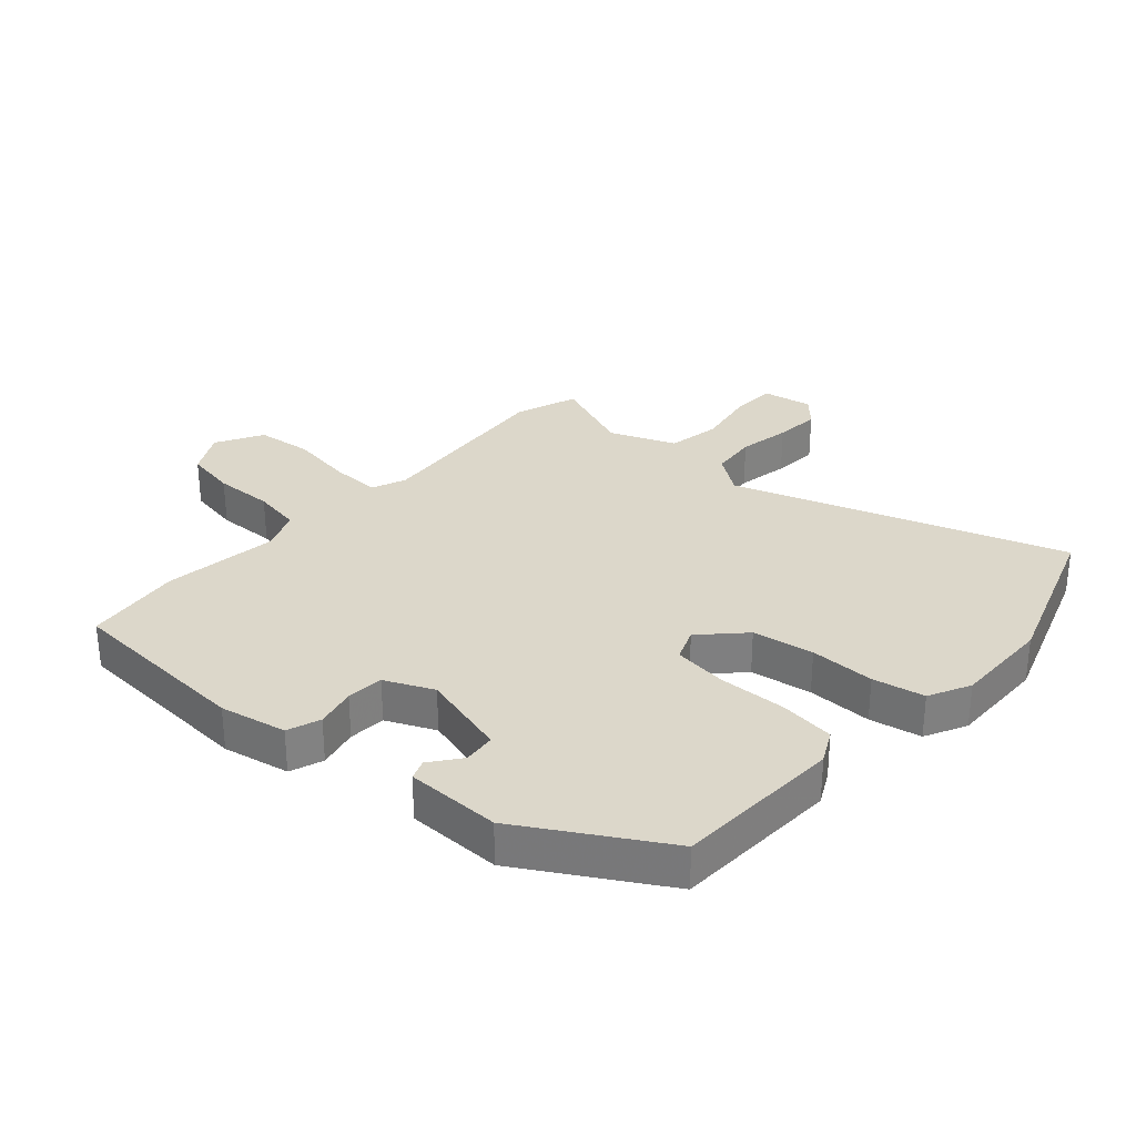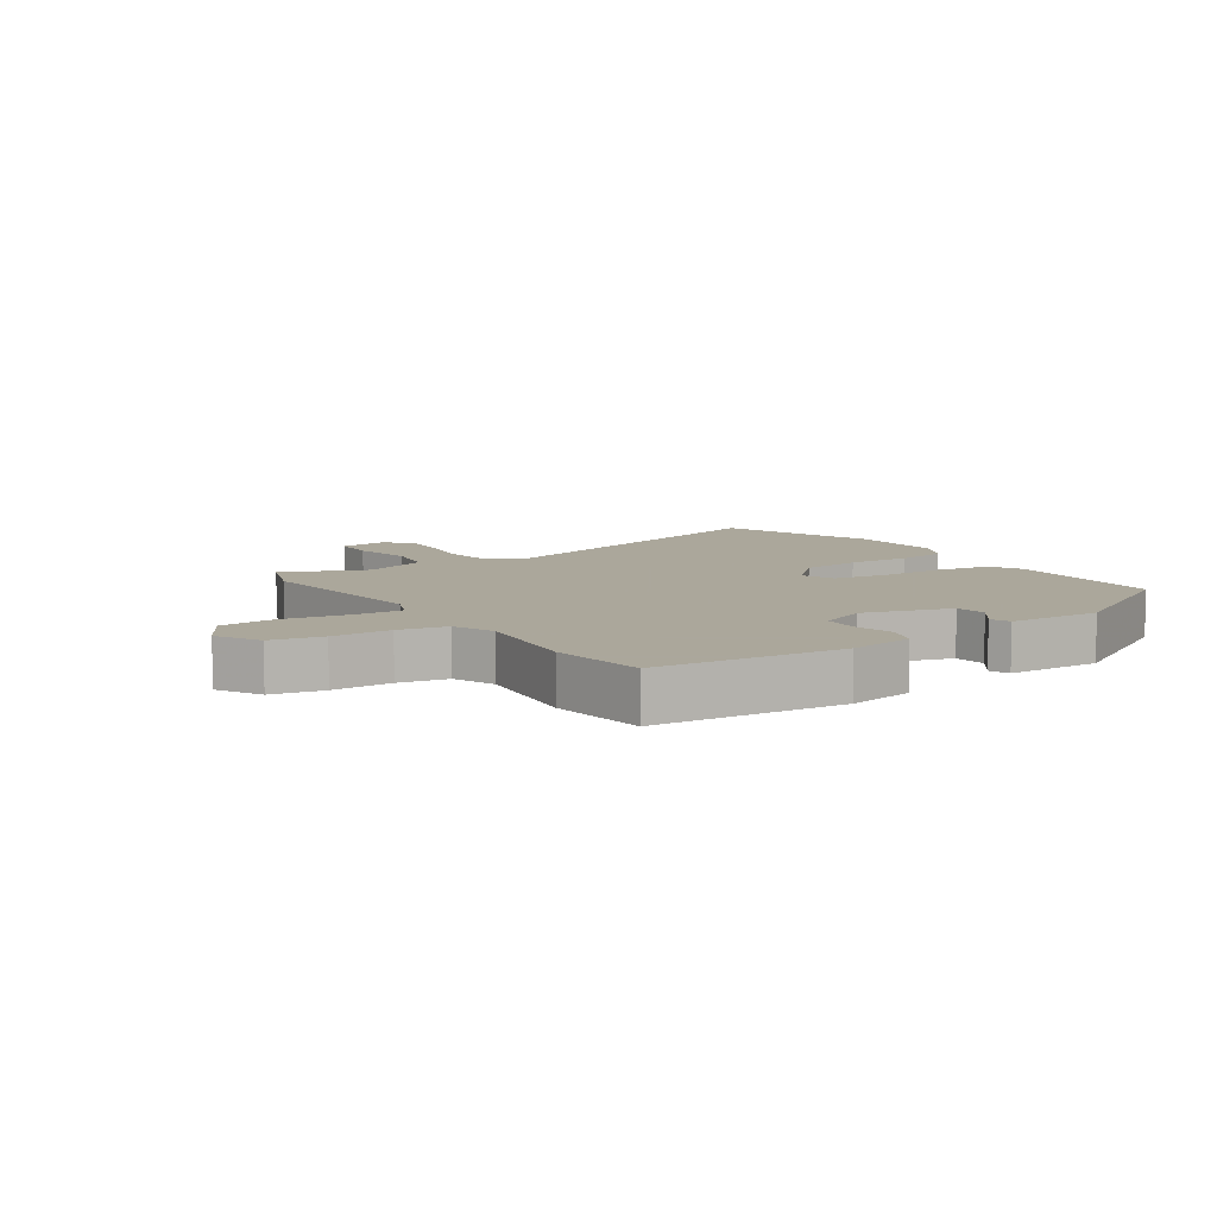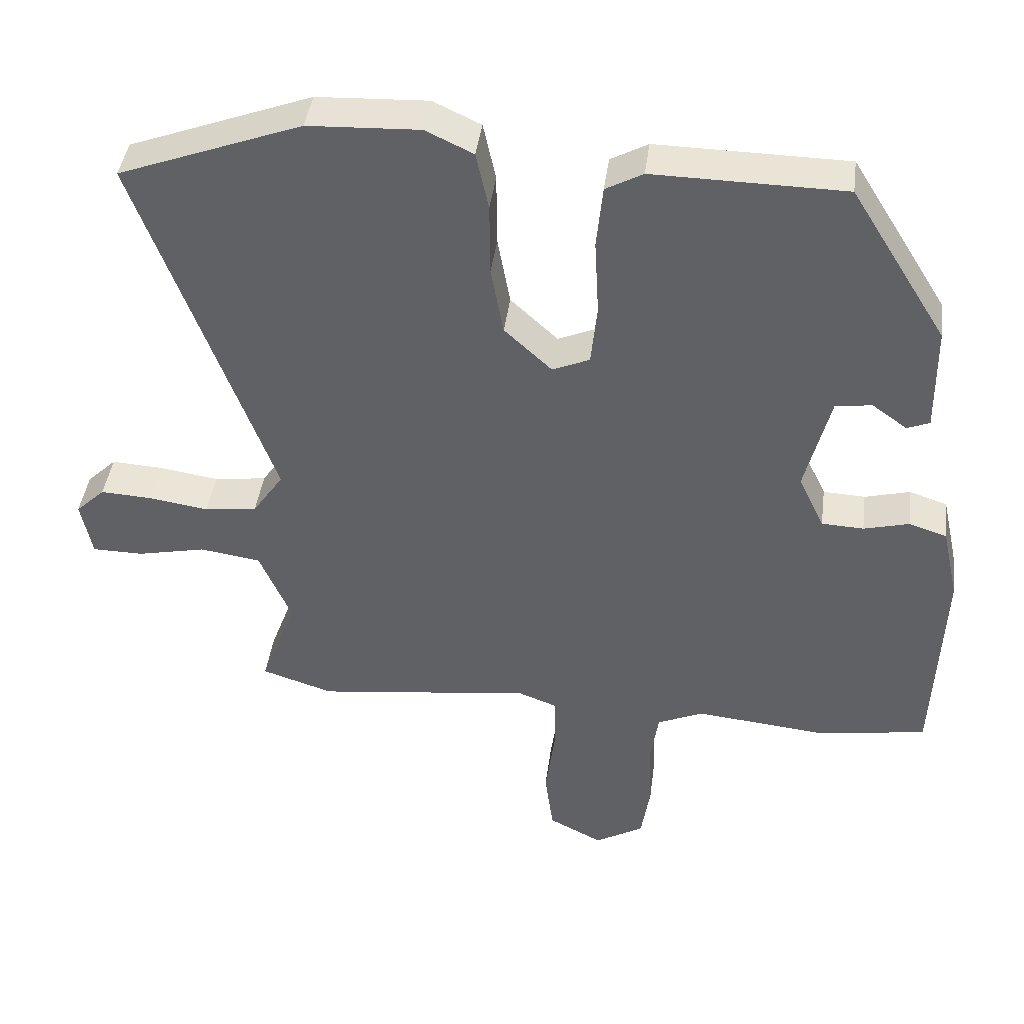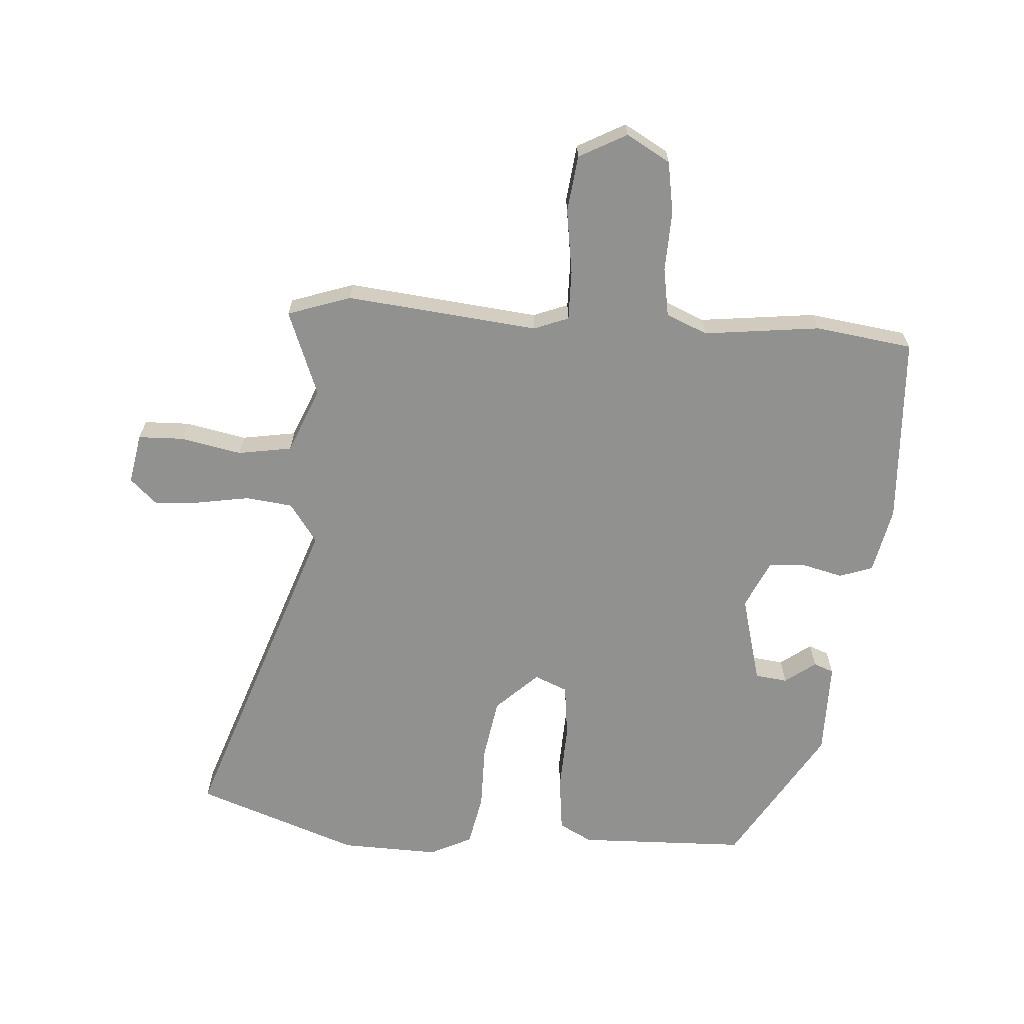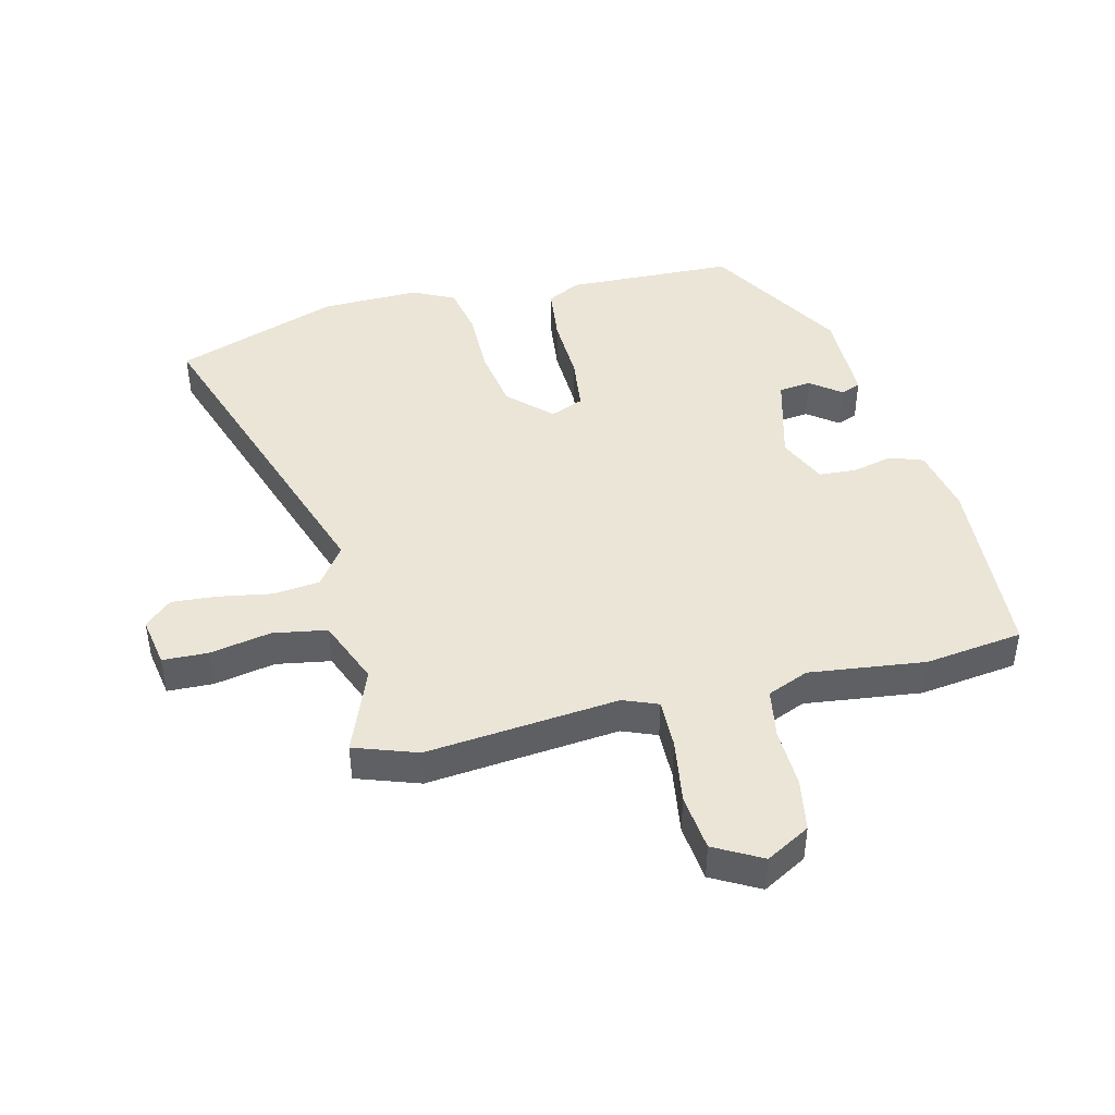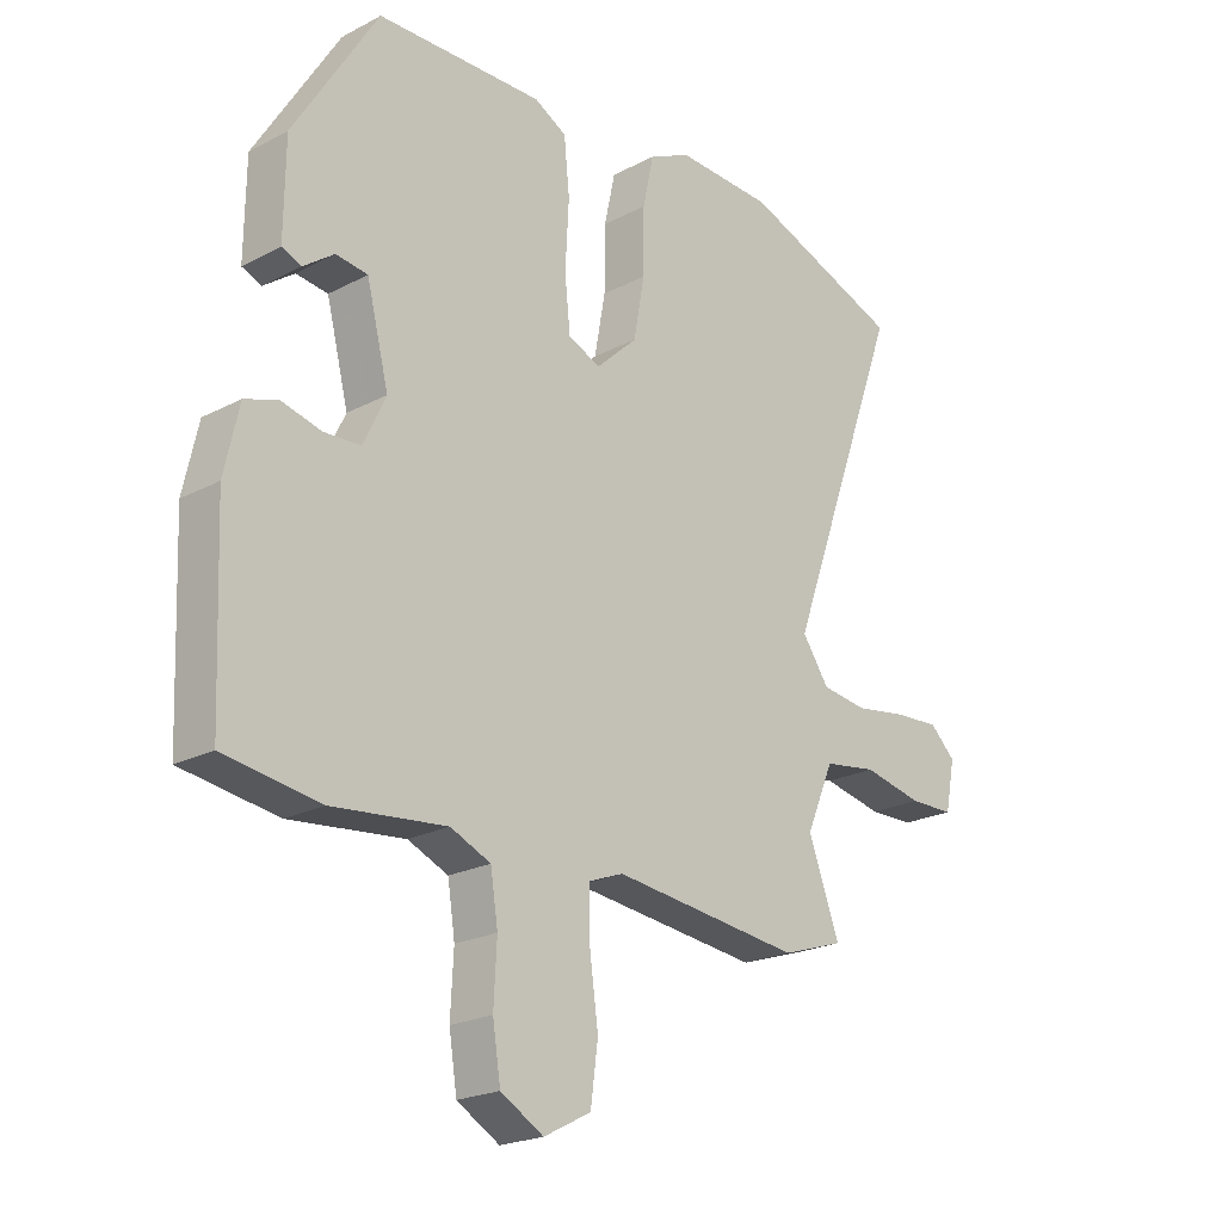
<metadata>
{"format":"obj","ext":"obj","renderer":"f3d","projection":"perspective","resolution":1024,"background":"white","views":[{"elev":30.5,"azim":-46.8,"up":"+Y"},{"elev":8.2,"azim":-121.6,"up":"+Y"},{"elev":42.1,"azim":-172.6,"up":"+Z"},{"elev":-66.0,"azim":176.9,"up":"+Y"},{"elev":44.4,"azim":167.4,"up":"+Y"},{"elev":-21.6,"azim":-47.1,"up":"+Z"}]}
</metadata>
<code>
v -0.334 0.07 0.502
v -0.062 0.07 0.506
v -0.009 0.07 0.477
v 0 0.07 0.387
v -0.006 0.07 0.278
v 0.003 0.07 0.19
v 0.056 0.07 0.167
v 0.124 0.07 0.23
v 0.142 0.07 0.329
v 0.143 0.07 0.434
v 0.161 0.07 0.517
v 0.229 0.07 0.549
v 0.388 0.07 0.542
v 0.649 0.07 0.444
v 0.458 0.07 -0.083
v 0.502 0.07 -0.147
v 0.577 0.07 -0.157
v 0.662 0.07 -0.144
v 0.736 0.07 -0.14
v 0.778 0.07 -0.18
v 0.762 0.07 -0.261
v 0.689 0.07 -0.262
v 0.591 0.07 -0.241
v 0.504 0.07 -0.254
v 0.459 0.07 -0.359
v 0.51 0.07 -0.497
v 0.408 0.07 -0.53
v 0.099 0.07 -0.493
v 0.043 0.07 -0.514
v 0.043 0.07 -0.594
v 0.057 0.07 -0.698
v 0.045 0.07 -0.789
v -0.032 0.07 -0.829
v -0.102 0.07 -0.788
v -0.115 0.07 -0.704
v -0.11 0.07 -0.608
v -0.122 0.07 -0.529
v -0.188 0.07 -0.5
v -0.375 0.07 -0.519
v -0.532 0.07 -0.495
v -0.544 0.07 -0.189
v -0.52 0.07 -0.082
v -0.466 0.07 -0.064
v -0.401 0.07 -0.081
v -0.341 0.07 -0.078
v -0.304 0.07 -0.001
v -0.34 0.07 0.143
v -0.392 0.07 0.15
v -0.442 0.07 0.114
v -0.474 0.07 0.127
v -0.472 0.07 0.28
v -0.334 0 0.502
v -0.062 0 0.506
v -0.009 0 0.477
v 0 0 0.387
v -0.006 0 0.278
v 0.003 0 0.19
v 0.056 0 0.167
v 0.124 0 0.23
v 0.142 0 0.329
v 0.143 0 0.434
v 0.161 0 0.517
v 0.229 0 0.549
v 0.388 0 0.542
v 0.649 0 0.444
v 0.458 0 -0.083
v 0.502 0 -0.147
v 0.577 0 -0.157
v 0.662 0 -0.144
v 0.736 0 -0.14
v 0.778 0 -0.18
v 0.762 0 -0.261
v 0.689 0 -0.262
v 0.591 0 -0.241
v 0.504 0 -0.254
v 0.459 0 -0.359
v 0.51 0 -0.497
v 0.408 0 -0.53
v 0.099 0 -0.493
v 0.043 0 -0.514
v 0.043 0 -0.594
v 0.057 0 -0.698
v 0.045 0 -0.789
v -0.032 0 -0.829
v -0.102 0 -0.788
v -0.115 0 -0.704
v -0.11 0 -0.608
v -0.122 0 -0.529
v -0.188 0 -0.5
v -0.375 0 -0.519
v -0.532 0 -0.495
v -0.544 0 -0.189
v -0.52 0 -0.082
v -0.466 0 -0.064
v -0.401 0 -0.081
v -0.341 0 -0.078
v -0.304 0 -0.001
v -0.34 0 0.143
v -0.392 0 0.15
v -0.442 0 0.114
v -0.474 0 0.127
v -0.472 0 0.28
f 48 49 50 51
f 47 48 51 1
f 46 47 1 2
f 41 42 43 44
f 41 44 45
f 38 39 40 41
f 37 38 41 45
f 33 34 35 36
f 33 36 37
f 30 31 32 33
f 29 30 33 37
f 28 29 37 45
f 25 26 27 28
f 24 25 28 45
f 20 21 22 23
f 17 18 19 20
f 17 20 23 24
f 12 13 14 15
f 10 11 12 15
f 9 10 15
f 8 9 15 16
f 7 8 16
f 6 7 16
f 2 3 4 5
f 46 2 5 6
f 45 46 6 16
f 16 17 24 45
f 102 101 100 99
f 52 102 99 98
f 53 52 98 97
f 95 94 93 92
f 96 95 92
f 92 91 90 89
f 96 92 89 88
f 87 86 85 84
f 88 87 84
f 84 83 82 81
f 88 84 81 80
f 96 88 80 79
f 79 78 77 76
f 96 79 76 75
f 74 73 72 71
f 71 70 69 68
f 75 74 71 68
f 66 65 64 63
f 66 63 62 61
f 66 61 60
f 67 66 60 59
f 67 59 58
f 67 58 57
f 56 55 54 53
f 57 56 53 97
f 67 57 97 96
f 96 75 68 67
f 1 52 53 2
f 2 53 54 3
f 3 54 55 4
f 4 55 56 5
f 5 56 57 6
f 6 57 58 7
f 7 58 59 8
f 8 59 60 9
f 9 60 61 10
f 10 61 62 11
f 11 62 63 12
f 12 63 64 13
f 13 64 65 14
f 14 65 66 15
f 15 66 67 16
f 16 67 68 17
f 17 68 69 18
f 18 69 70 19
f 19 70 71 20
f 20 71 72 21
f 21 72 73 22
f 22 73 74 23
f 23 74 75 24
f 24 75 76 25
f 25 76 77 26
f 26 77 78 27
f 27 78 79 28
f 28 79 80 29
f 29 80 81 30
f 30 81 82 31
f 31 82 83 32
f 32 83 84 33
f 33 84 85 34
f 34 85 86 35
f 35 86 87 36
f 36 87 88 37
f 37 88 89 38
f 38 89 90 39
f 39 90 91 40
f 40 91 92 41
f 41 92 93 42
f 42 93 94 43
f 43 94 95 44
f 44 95 96 45
f 45 96 97 46
f 46 97 98 47
f 47 98 99 48
f 48 99 100 49
f 49 100 101 50
f 50 101 102 51
f 51 102 52 1

</code>
